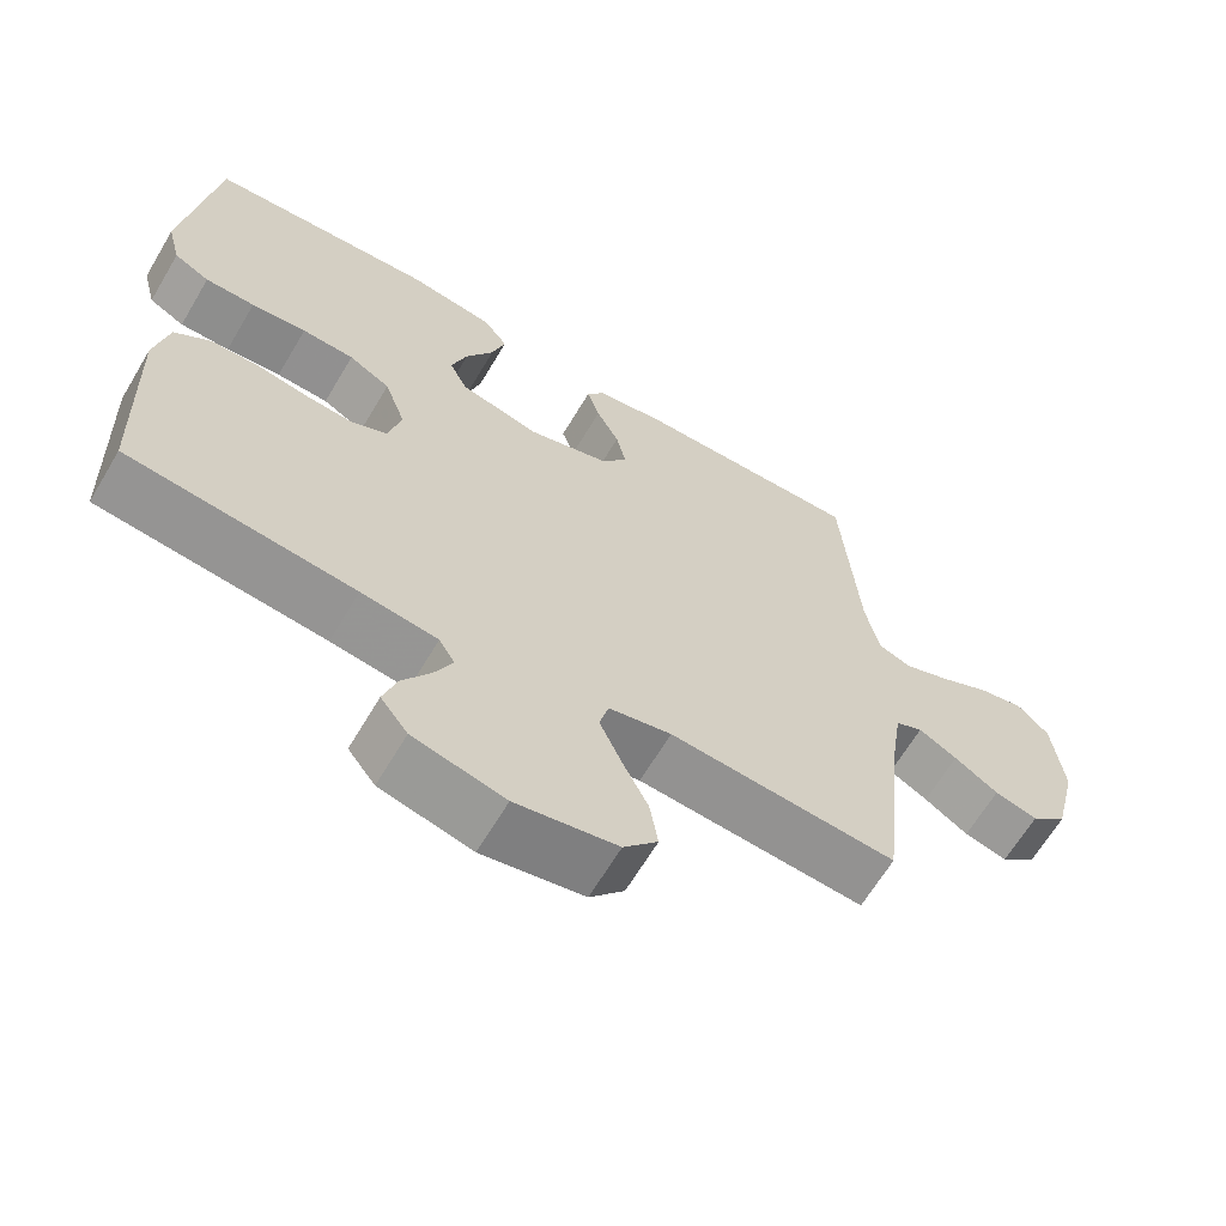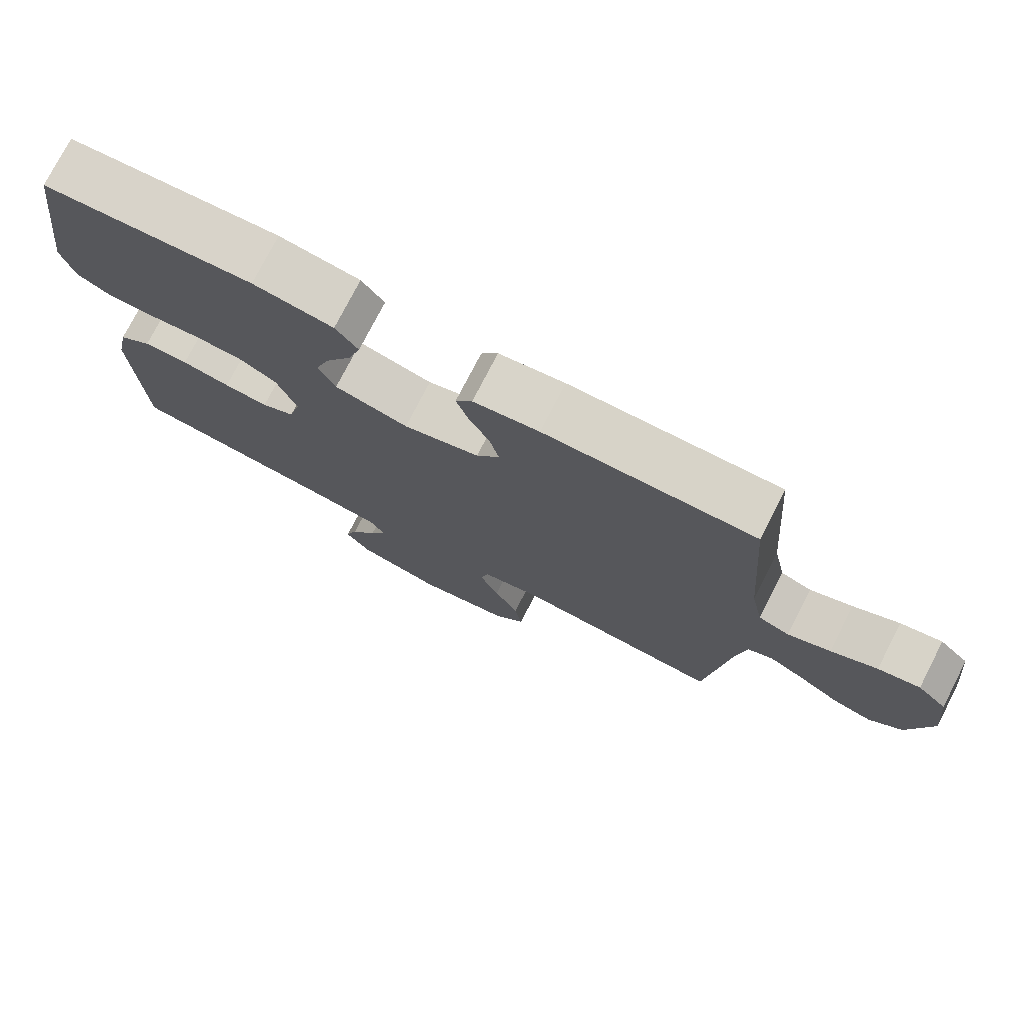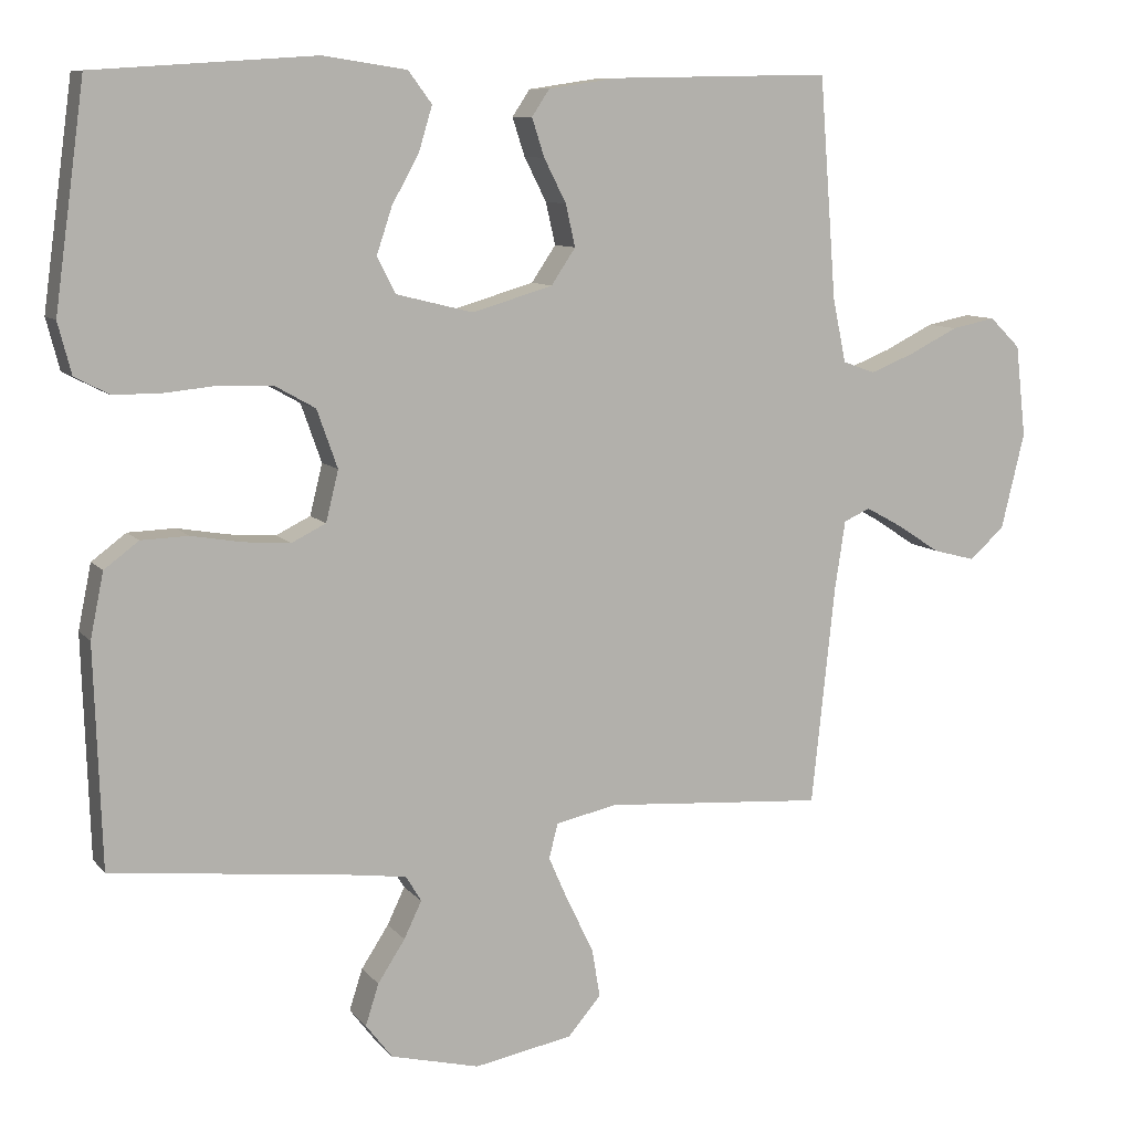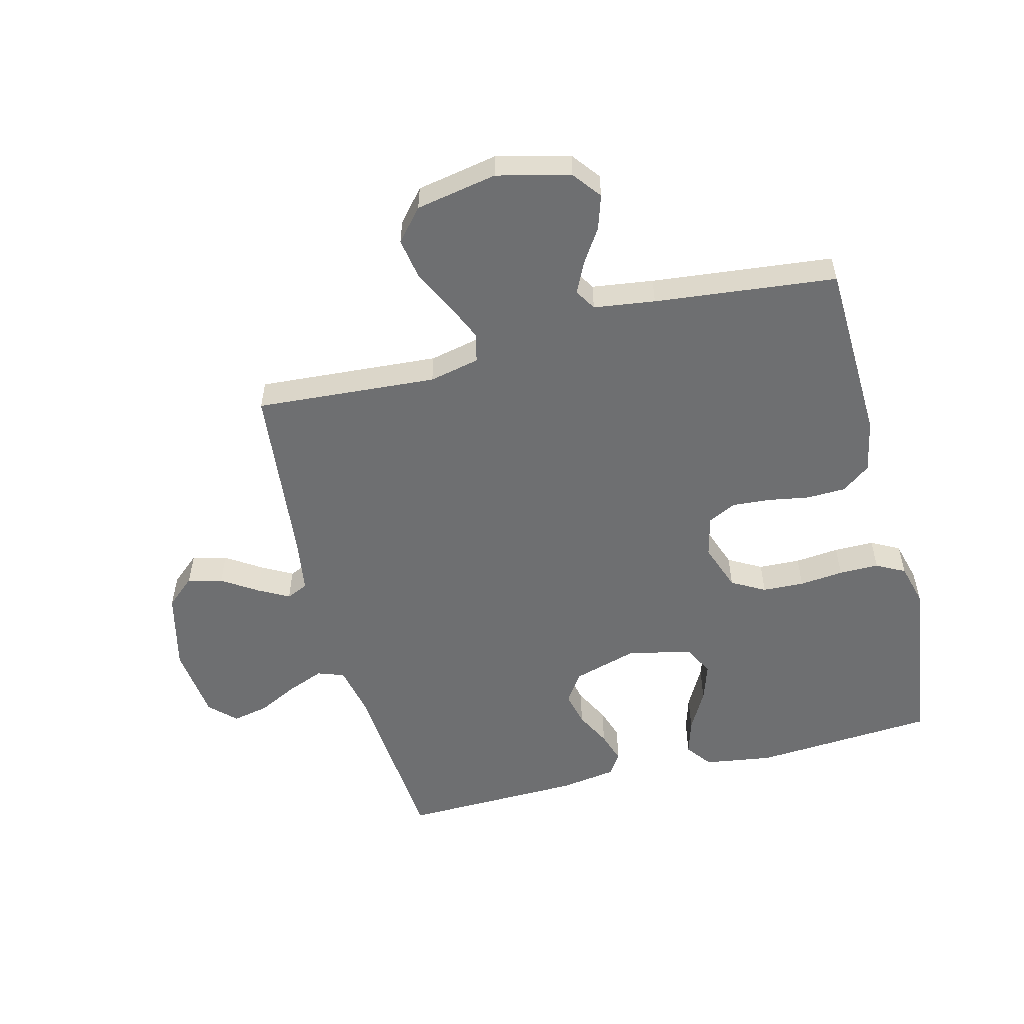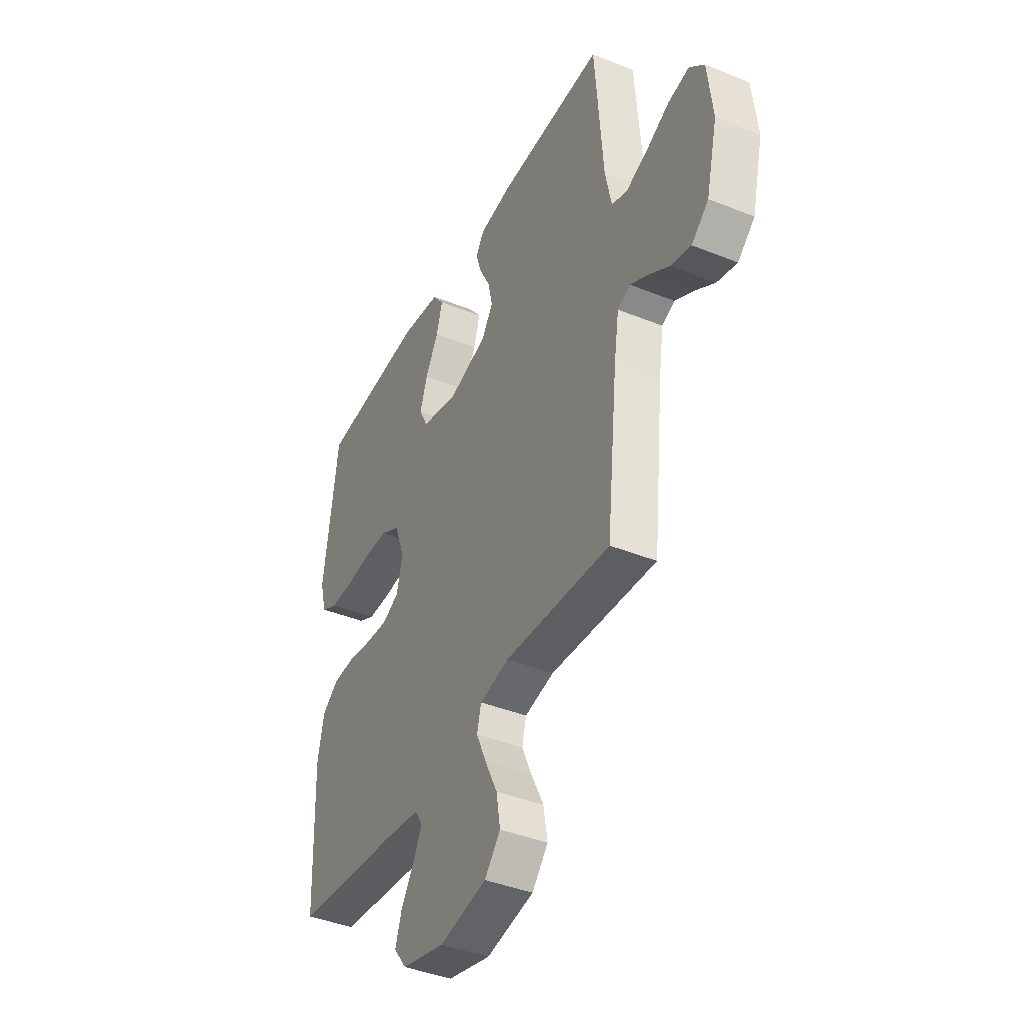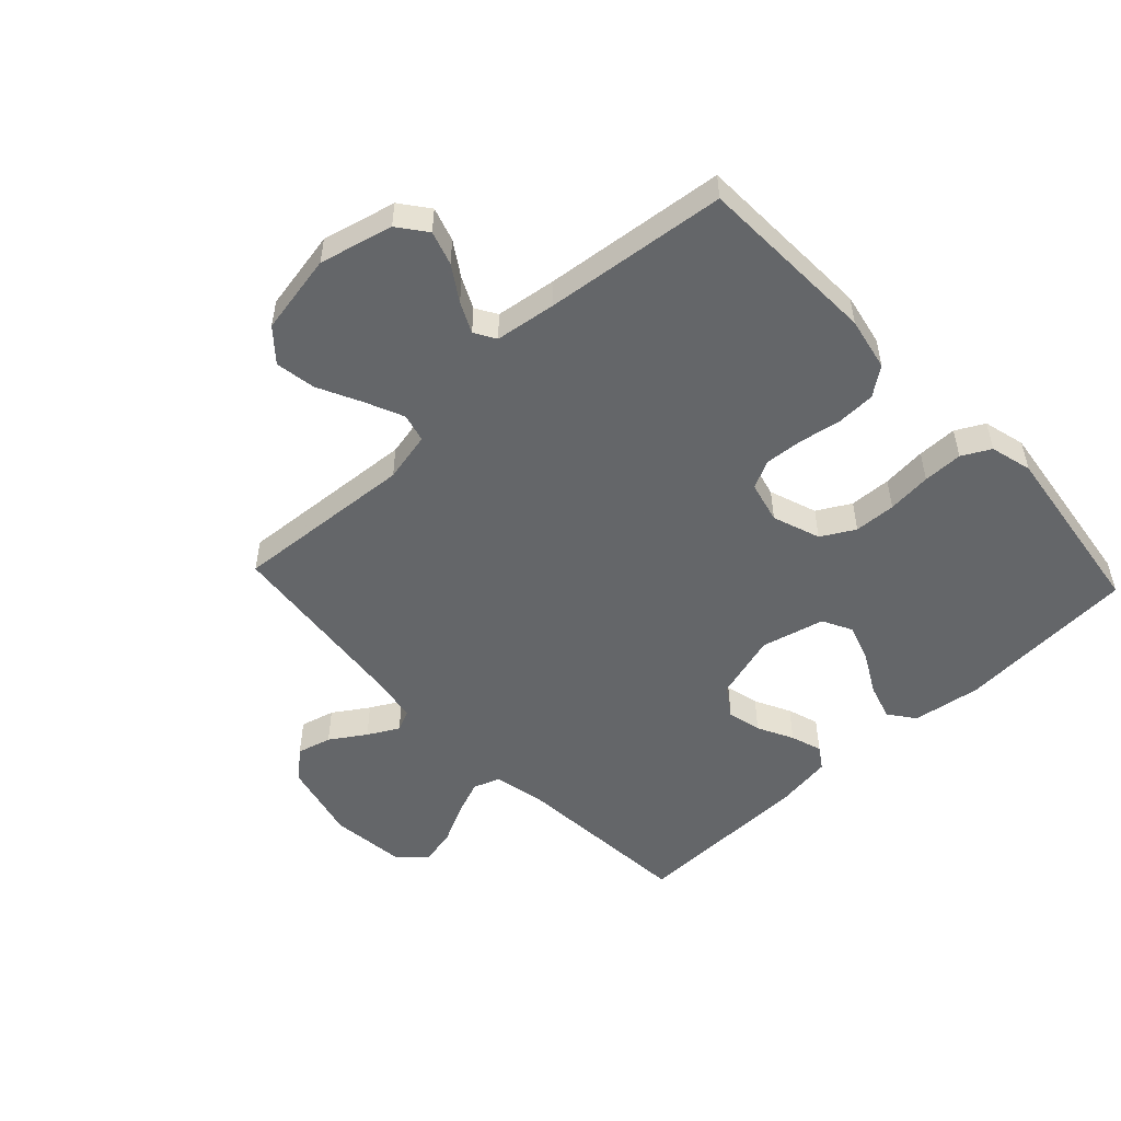
<metadata>
{"format":"obj","ext":"obj","renderer":"f3d","projection":"perspective","resolution":1024,"background":"white","views":[{"elev":-64.8,"azim":-30.7,"up":"+Z"},{"elev":76.2,"azim":27.2,"up":"+Z"},{"elev":9.3,"azim":-22.1,"up":"+Z"},{"elev":-54.5,"azim":-165.6,"up":"+Y"},{"elev":-41.0,"azim":63.8,"up":"+Z"},{"elev":-51.7,"azim":-136.8,"up":"+Y"}]}
</metadata>
<code>
v -0.5 0.07 -0.5
v -0.51 0.07 -0.2
v -0.492 0.07 -0.112
v -0.445 0.07 -0.077
v -0.381 0.07 -0.075
v -0.312 0.07 -0.087
v -0.249 0.07 -0.092
v -0.202 0.07 -0.069
v -0.185 0.07 0
v -0.213 0.07 0.079
v -0.268 0.07 0.11
v -0.337 0.07 0.113
v -0.41 0.07 0.106
v -0.476 0.07 0.106
v -0.523 0.07 0.131
v -0.541 0.07 0.2
v -0.5 0.07 0.5
v -0.2 0.07 0.52
v -0.086 0.07 0.503
v -0.054 0.07 0.46
v -0.072 0.07 0.4
v -0.109 0.07 0.333
v -0.13 0.07 0.27
v -0.105 0.07 0.221
v 0 0.07 0.195
v 0.109 0.07 0.227
v 0.142 0.07 0.276
v 0.129 0.07 0.333
v 0.099 0.07 0.392
v 0.082 0.07 0.444
v 0.106 0.07 0.48
v 0.2 0.07 0.494
v 0.5 0.07 0.5
v 0.523 0.07 0.2
v 0.541 0.07 0.113
v 0.585 0.07 0.097
v 0.646 0.07 0.121
v 0.712 0.07 0.154
v 0.772 0.07 0.166
v 0.814 0.07 0.125
v 0.828 0.07 0
v 0.796 0.07 -0.131
v 0.748 0.07 -0.173
v 0.691 0.07 -0.158
v 0.633 0.07 -0.12
v 0.582 0.07 -0.092
v 0.546 0.07 -0.108
v 0.532 0.07 -0.2
v 0.5 0.07 -0.5
v 0.2 0.07 -0.478
v 0.117 0.07 -0.496
v 0.105 0.07 -0.543
v 0.133 0.07 -0.607
v 0.168 0.07 -0.678
v 0.179 0.07 -0.745
v 0.134 0.07 -0.797
v 0 0.07 -0.822
v -0.121 0.07 -0.792
v -0.157 0.07 -0.745
v -0.139 0.07 -0.689
v -0.102 0.07 -0.632
v -0.078 0.07 -0.582
v -0.099 0.07 -0.547
v -0.2 0.07 -0.533
v -0.5 0 -0.5
v -0.51 0 -0.2
v -0.492 0 -0.112
v -0.445 0 -0.077
v -0.381 0 -0.075
v -0.312 0 -0.087
v -0.249 0 -0.092
v -0.202 0 -0.069
v -0.185 0 0
v -0.213 0 0.079
v -0.268 0 0.11
v -0.337 0 0.113
v -0.41 0 0.106
v -0.476 0 0.106
v -0.523 0 0.131
v -0.541 0 0.2
v -0.5 0 0.5
v -0.2 0 0.52
v -0.086 0 0.503
v -0.054 0 0.46
v -0.072 0 0.4
v -0.109 0 0.333
v -0.13 0 0.27
v -0.105 0 0.221
v 0 0 0.195
v 0.109 0 0.227
v 0.142 0 0.276
v 0.129 0 0.333
v 0.099 0 0.392
v 0.082 0 0.444
v 0.106 0 0.48
v 0.2 0 0.494
v 0.5 0 0.5
v 0.523 0 0.2
v 0.541 0 0.113
v 0.585 0 0.097
v 0.646 0 0.121
v 0.712 0 0.154
v 0.772 0 0.166
v 0.814 0 0.125
v 0.828 0 0
v 0.796 0 -0.131
v 0.748 0 -0.173
v 0.691 0 -0.158
v 0.633 0 -0.12
v 0.582 0 -0.092
v 0.546 0 -0.108
v 0.532 0 -0.2
v 0.5 0 -0.5
v 0.2 0 -0.478
v 0.117 0 -0.496
v 0.105 0 -0.543
v 0.133 0 -0.607
v 0.168 0 -0.678
v 0.179 0 -0.745
v 0.134 0 -0.797
v 0 0 -0.822
v -0.121 0 -0.792
v -0.157 0 -0.745
v -0.139 0 -0.689
v -0.102 0 -0.632
v -0.078 0 -0.582
v -0.099 0 -0.547
v -0.2 0 -0.533
f 59 60 61
f 58 59 61
f 57 58 61
f 56 57 61
f 55 56 61
f 54 55 61
f 53 54 61
f 52 53 61 62
f 51 52 62 63
f 48 49 50
f 47 48 50 51
f 43 44 45
f 42 43 45
f 41 42 45
f 40 41 45
f 39 40 45
f 38 39 45
f 37 38 45
f 36 37 45 46
f 35 36 46 47
f 32 33 34
f 31 32 34
f 30 31 34
f 29 30 34
f 28 29 34
f 34 35 47
f 28 34 47
f 27 28 47
f 20 21 22
f 19 20 22
f 18 19 22
f 17 18 22
f 16 17 22
f 15 16 22
f 14 15 22
f 13 14 22
f 12 13 22
f 11 12 22 23
f 10 11 23 24
f 4 5 6
f 3 4 6
f 2 3 6
f 1 2 6
f 64 1 6
f 64 6 7
f 51 63 64
f 47 51 64
f 27 47 64
f 26 27 64
f 25 26 64
f 9 10 24 25
f 8 9 25 64
f 7 8 64
f 125 124 123
f 125 123 122
f 125 122 121
f 125 121 120
f 125 120 119
f 125 119 118
f 125 118 117
f 126 125 117 116
f 127 126 116 115
f 114 113 112
f 115 114 112 111
f 109 108 107
f 109 107 106
f 109 106 105
f 109 105 104
f 109 104 103
f 109 103 102
f 109 102 101
f 110 109 101 100
f 111 110 100 99
f 98 97 96
f 98 96 95
f 98 95 94
f 98 94 93
f 98 93 92
f 111 99 98
f 111 98 92
f 111 92 91
f 86 85 84
f 86 84 83
f 86 83 82
f 86 82 81
f 86 81 80
f 86 80 79
f 86 79 78
f 86 78 77
f 86 77 76
f 87 86 76 75
f 88 87 75 74
f 70 69 68
f 70 68 67
f 70 67 66
f 70 66 65
f 70 65 128
f 71 70 128
f 128 127 115
f 128 115 111
f 128 111 91
f 128 91 90
f 128 90 89
f 89 88 74 73
f 128 89 73 72
f 128 72 71
f 1 65 66 2
f 2 66 67 3
f 3 67 68 4
f 4 68 69 5
f 5 69 70 6
f 6 70 71 7
f 7 71 72 8
f 8 72 73 9
f 9 73 74 10
f 10 74 75 11
f 11 75 76 12
f 12 76 77 13
f 13 77 78 14
f 14 78 79 15
f 15 79 80 16
f 16 80 81 17
f 17 81 82 18
f 18 82 83 19
f 19 83 84 20
f 20 84 85 21
f 21 85 86 22
f 22 86 87 23
f 23 87 88 24
f 24 88 89 25
f 25 89 90 26
f 26 90 91 27
f 27 91 92 28
f 28 92 93 29
f 29 93 94 30
f 30 94 95 31
f 31 95 96 32
f 32 96 97 33
f 33 97 98 34
f 34 98 99 35
f 35 99 100 36
f 36 100 101 37
f 37 101 102 38
f 38 102 103 39
f 39 103 104 40
f 40 104 105 41
f 41 105 106 42
f 42 106 107 43
f 43 107 108 44
f 44 108 109 45
f 45 109 110 46
f 46 110 111 47
f 47 111 112 48
f 48 112 113 49
f 49 113 114 50
f 50 114 115 51
f 51 115 116 52
f 52 116 117 53
f 53 117 118 54
f 54 118 119 55
f 55 119 120 56
f 56 120 121 57
f 57 121 122 58
f 58 122 123 59
f 59 123 124 60
f 60 124 125 61
f 61 125 126 62
f 62 126 127 63
f 63 127 128 64
f 64 128 65 1

</code>
